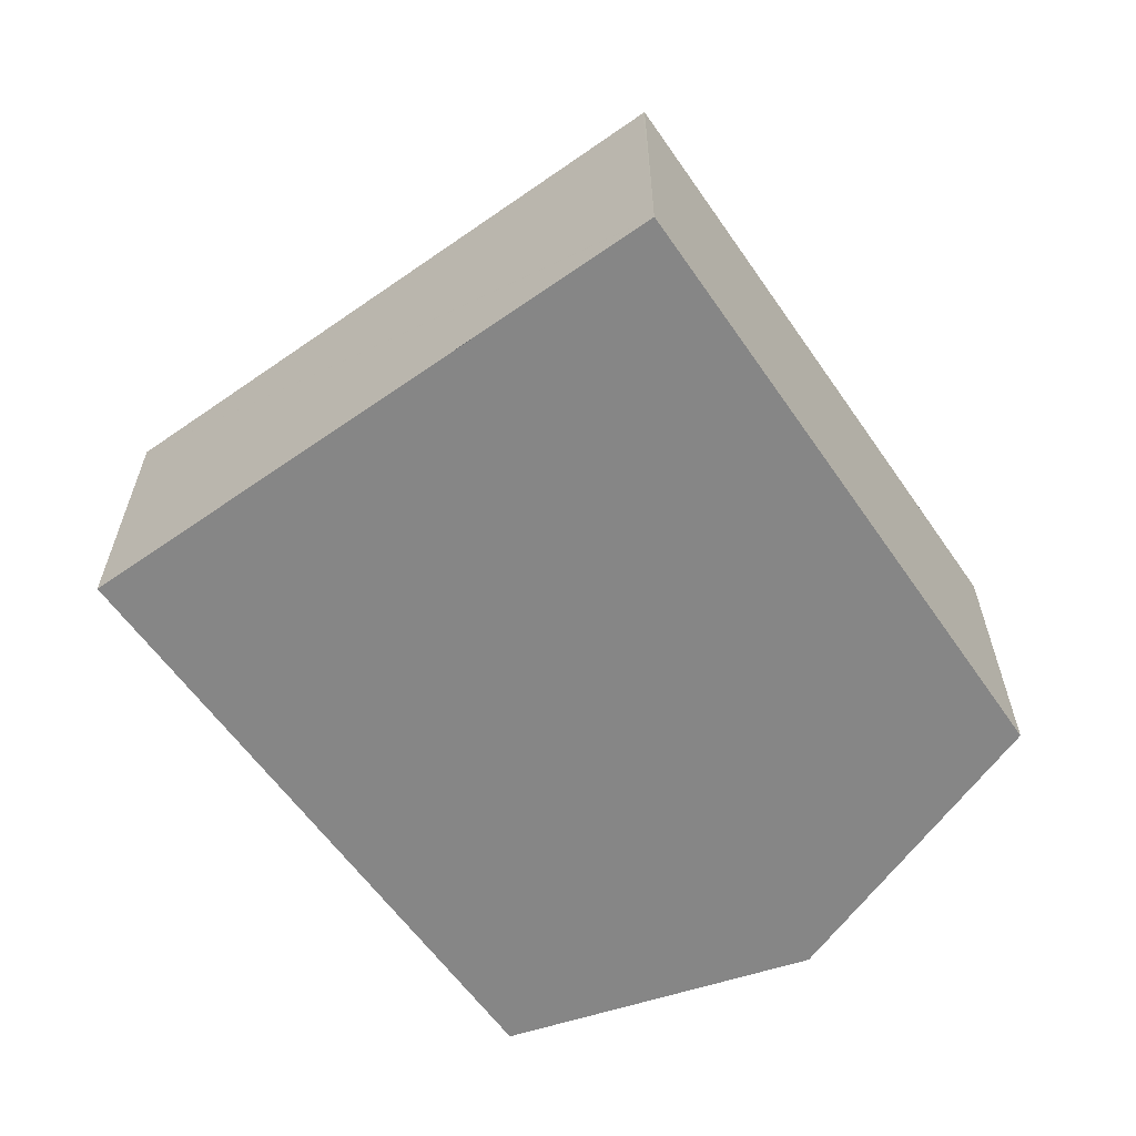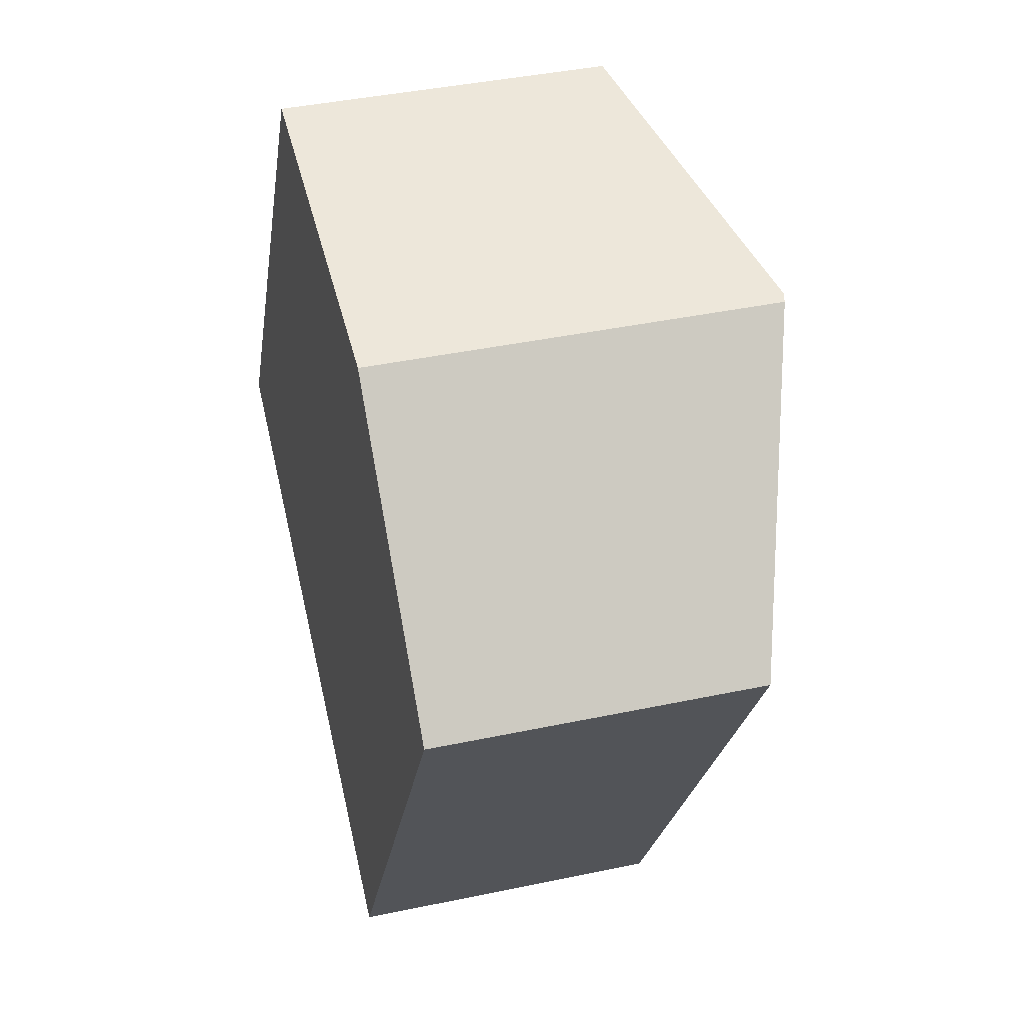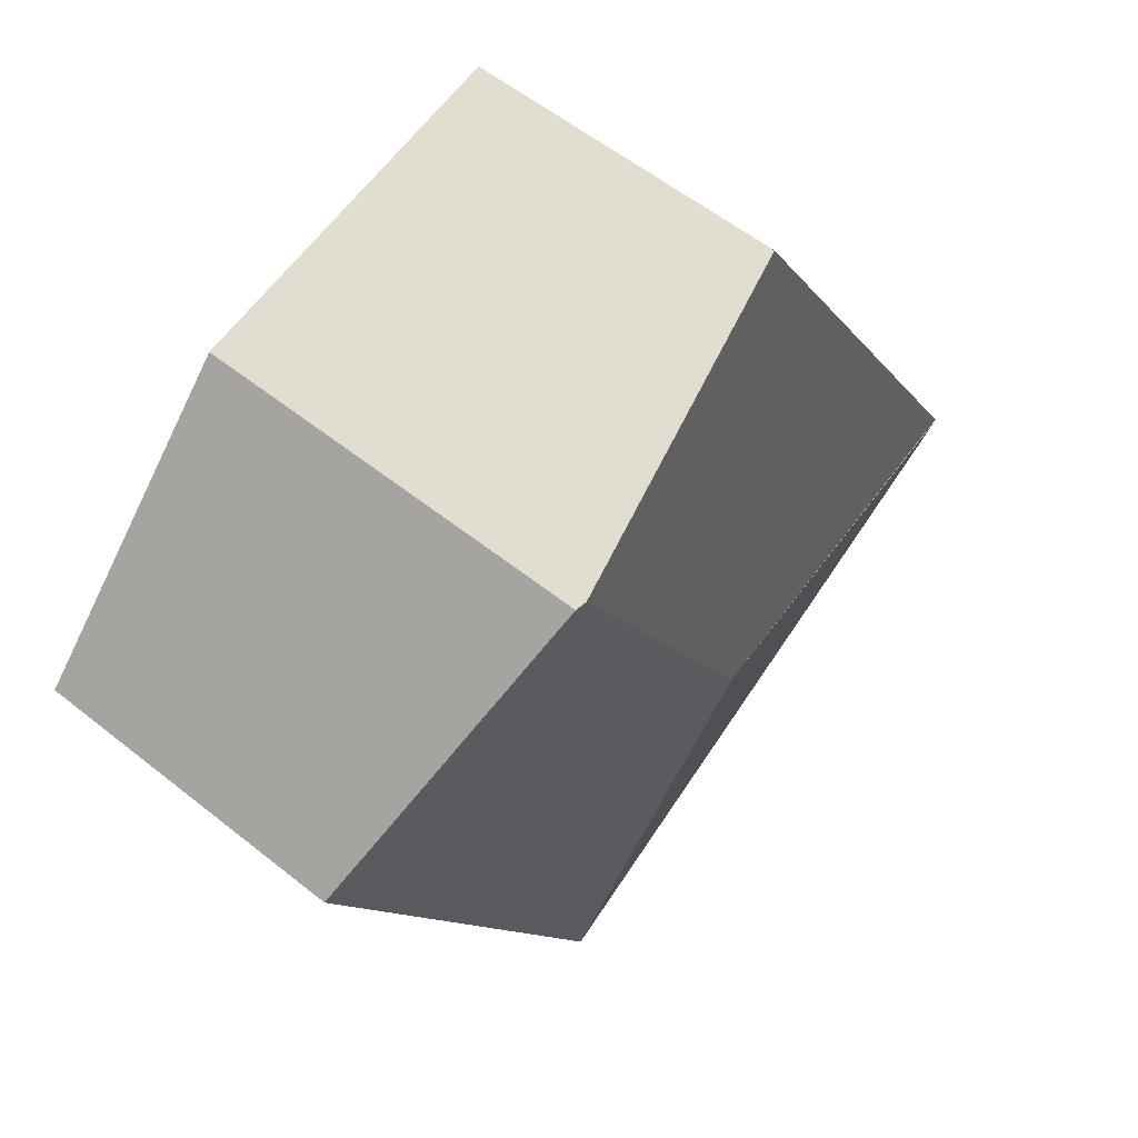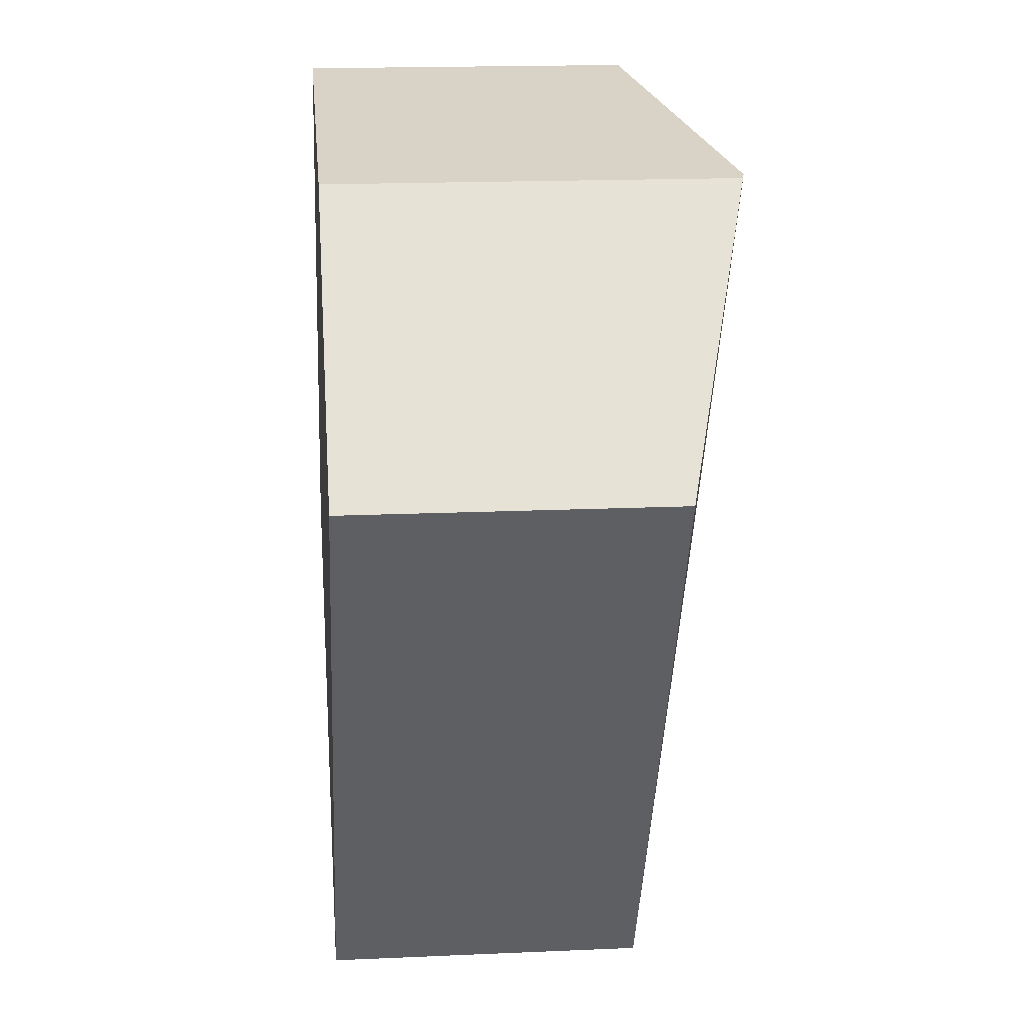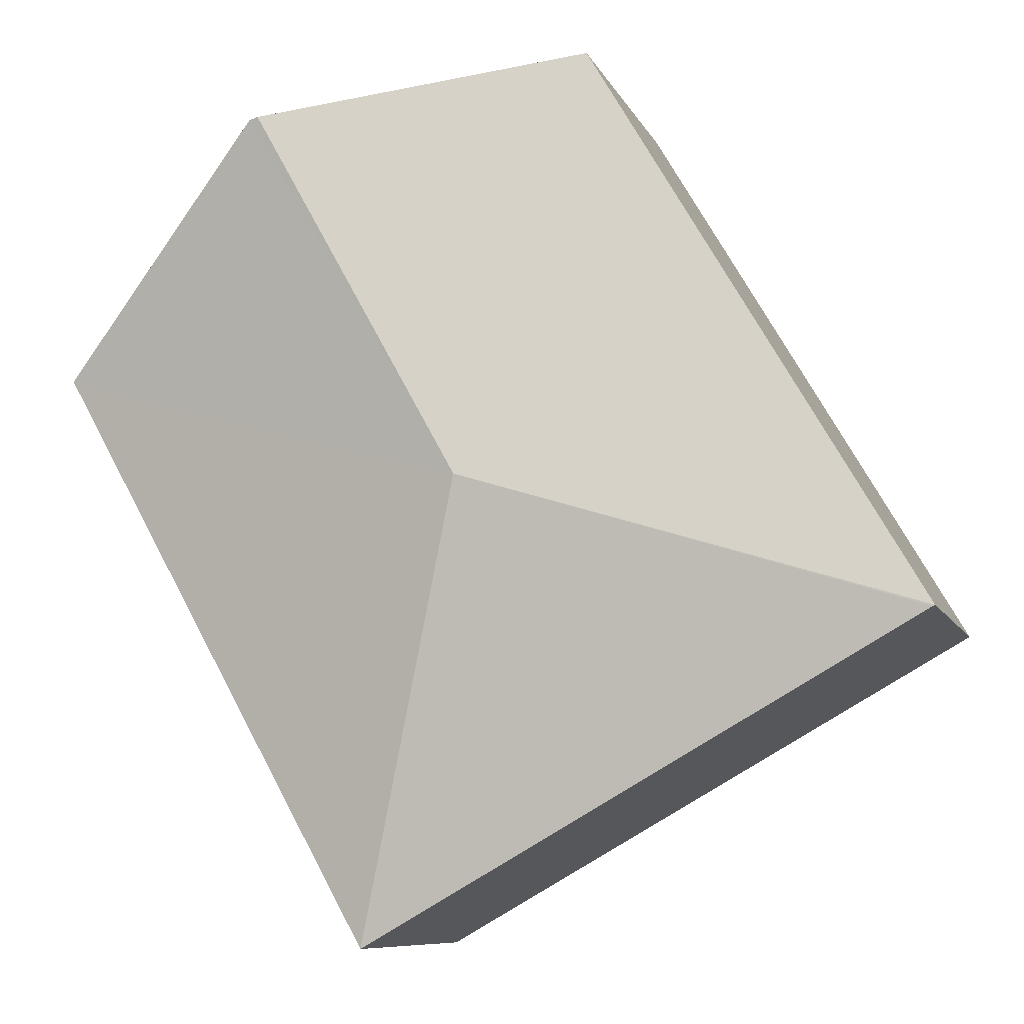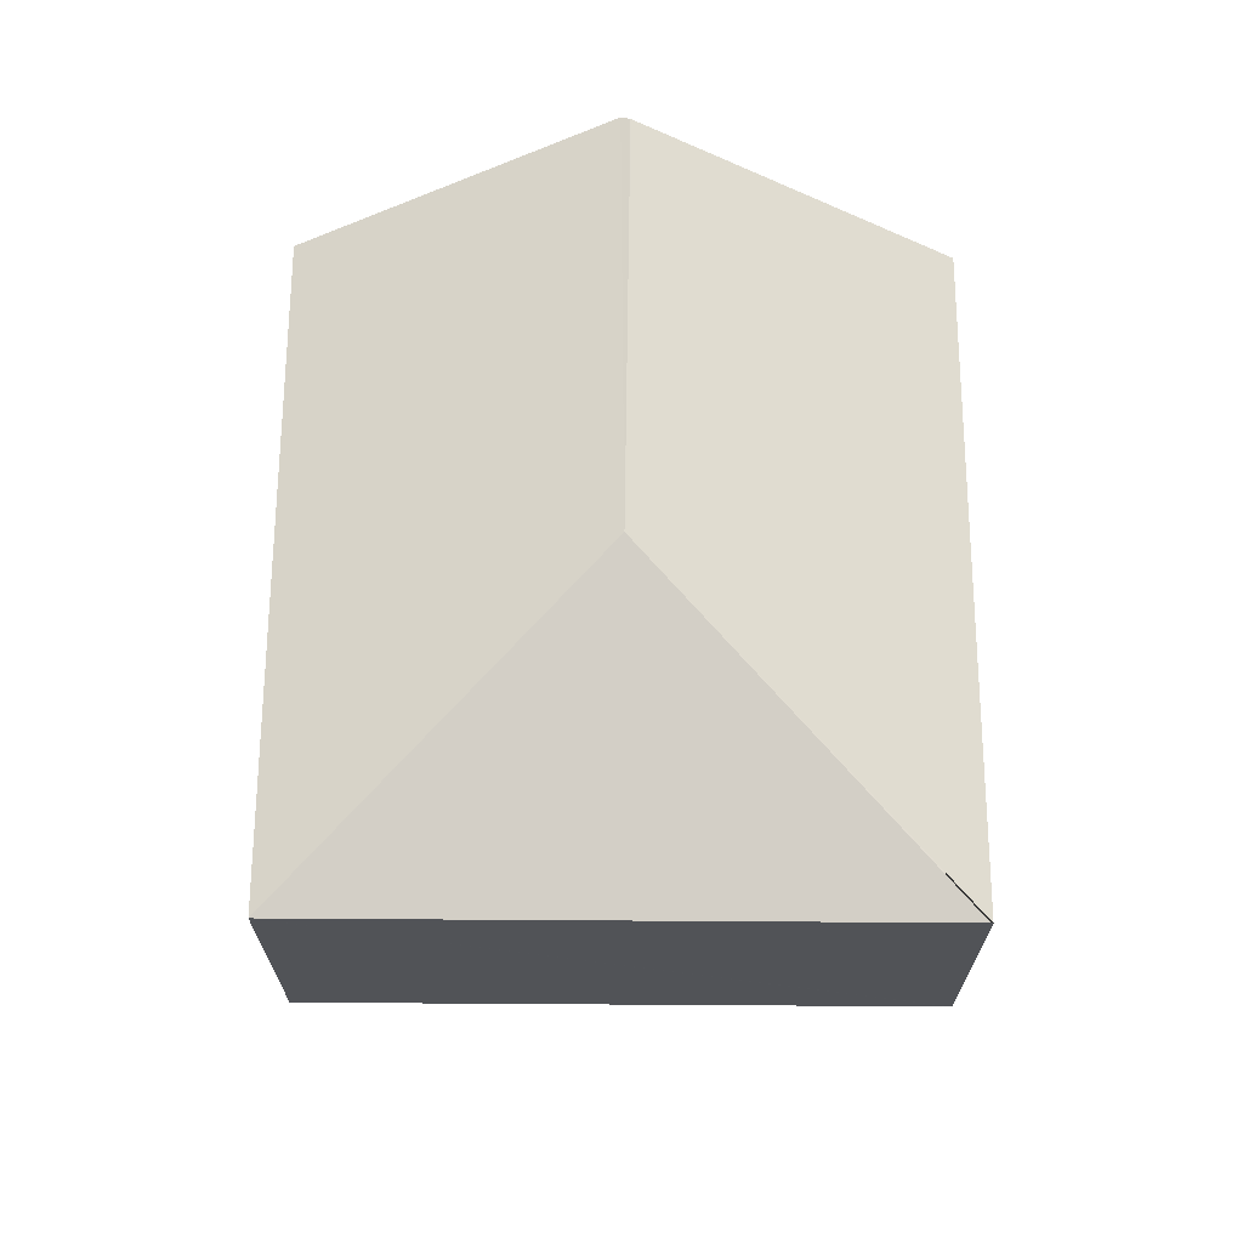
<metadata>
{"format":"obj","ext":"obj","renderer":"f3d","projection":"perspective","resolution":1024,"background":"white","views":[{"elev":-62.2,"azim":-115.1,"up":"+Y"},{"elev":40.1,"azim":75.3,"up":"+Z"},{"elev":56.3,"azim":130.0,"up":"+Z"},{"elev":17.3,"azim":84.9,"up":"+Z"},{"elev":-8.7,"azim":-163.7,"up":"+Z"},{"elev":68.3,"azim":-150.1,"up":"+Y"}]}
</metadata>
<code>
v  2.702 2.342 0.802
v  2.007 1.893 3.428
v  3.961 2.342 3.063
v  0 1.872 1.146e-16
v  4.02 2.328 3.052
v  5.378 1.876 1.593
v  3.415 1.875 -1.934
v  0.012 1.875 -0.007
v  2.007 -2.099e-16 3.428
v  0 0 0
v  4.02 -1.869e-16 3.052
v  3.961 -1.876e-16 3.063
v  5.378 -9.754e-17 1.593
v  3.415 1.184e-16 -1.934
v  0.012 4.286e-19 -0.007
g defaultobject
f 1 2 3
f 2 1 4
f 5 1 3
f 1 5 6
f 1 6 7
f 1 7 8
f 4 9 2
f 9 4 10
f 9 3 2
f 3 9 5
f 5 9 11
f 11 9 12
f 11 6 5
f 6 11 13
f 13 7 6
f 7 13 14
f 8 10 4
f 10 8 7
f 10 7 15
f 15 7 14
f 10 12 9
f 12 10 11
f 11 10 13
f 13 10 14

</code>
